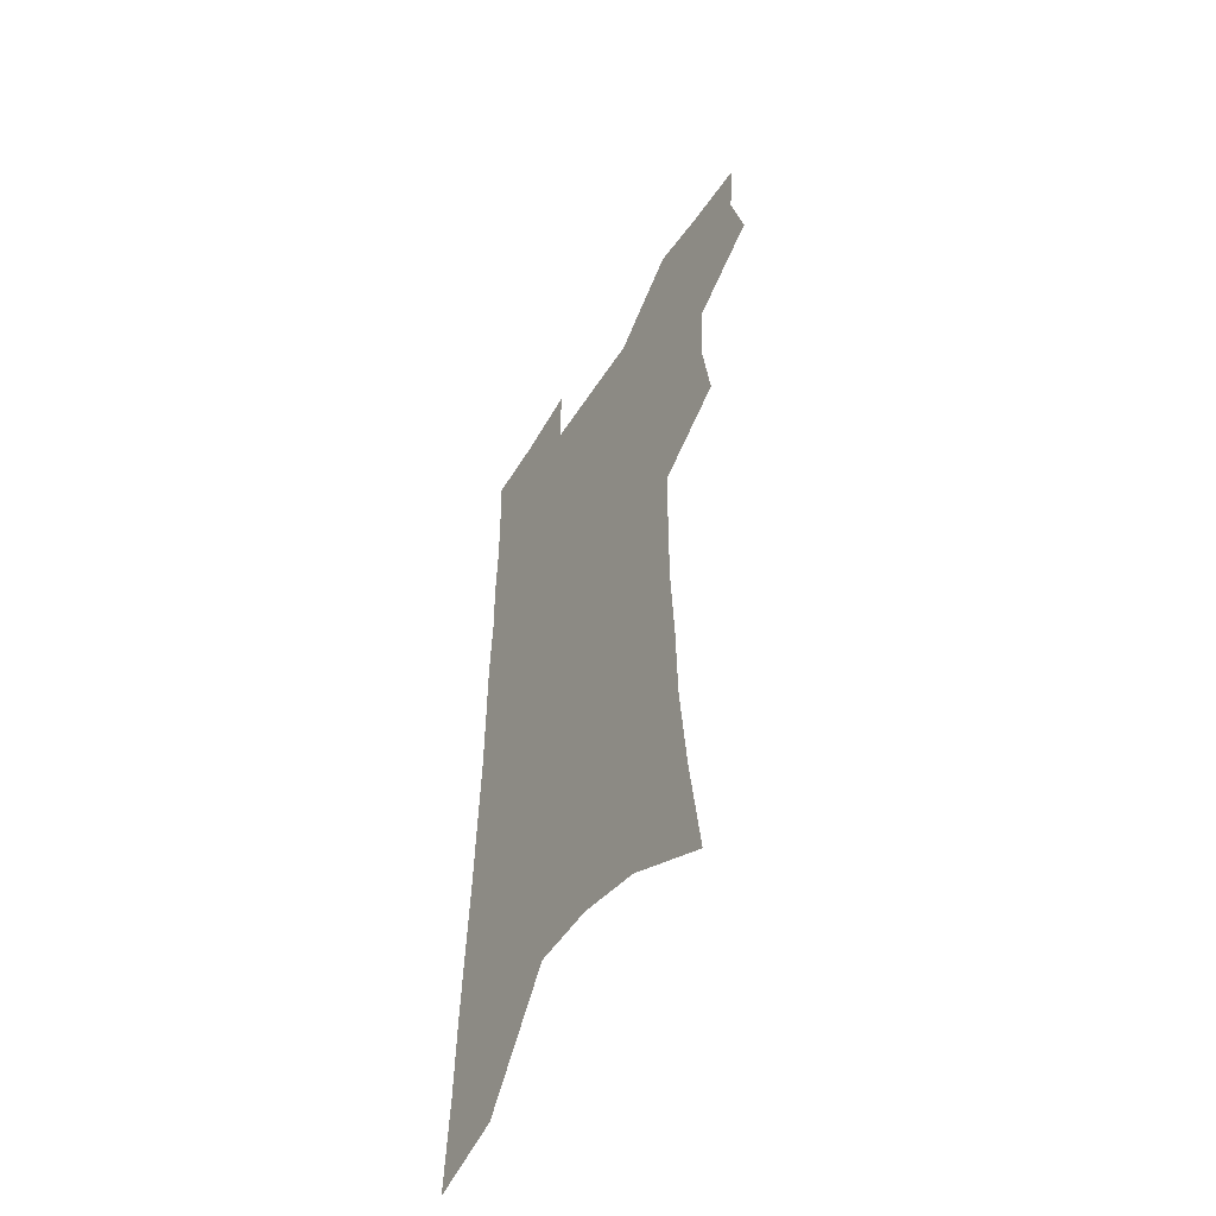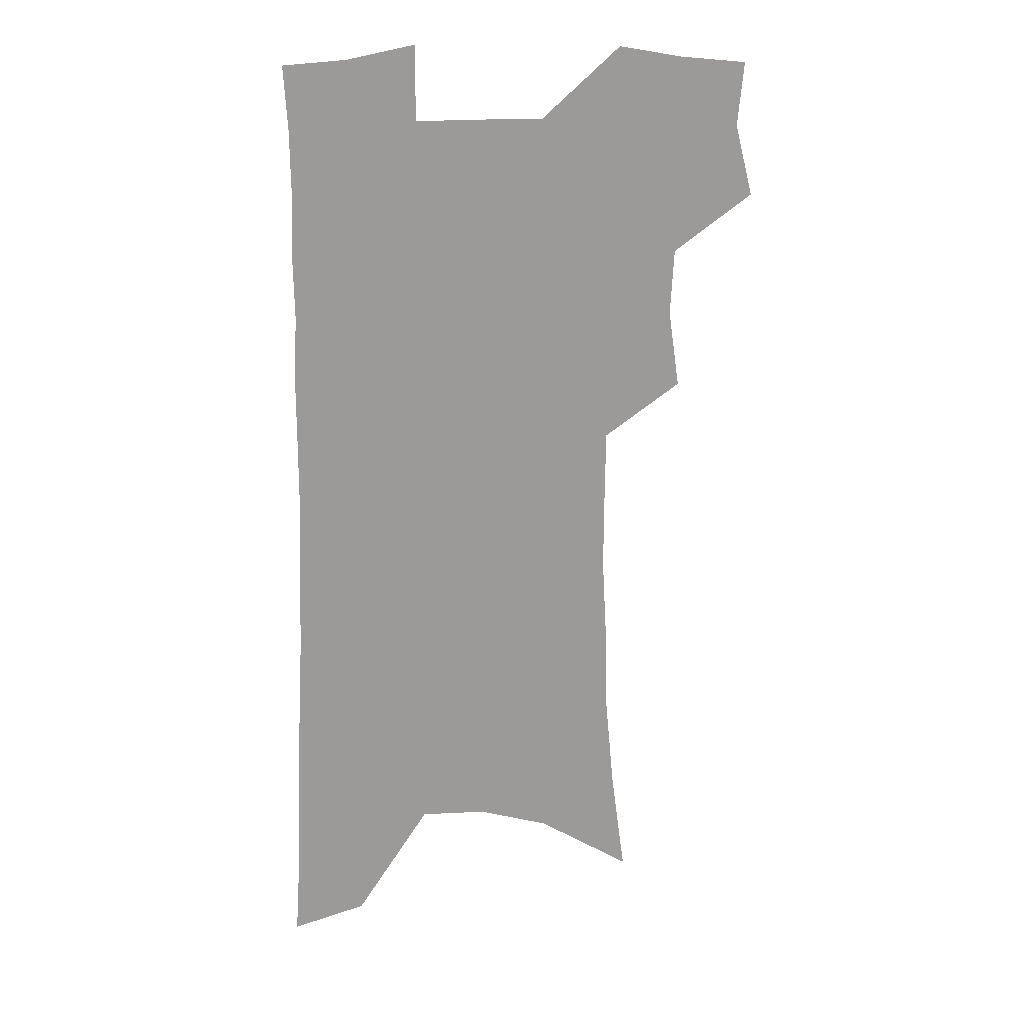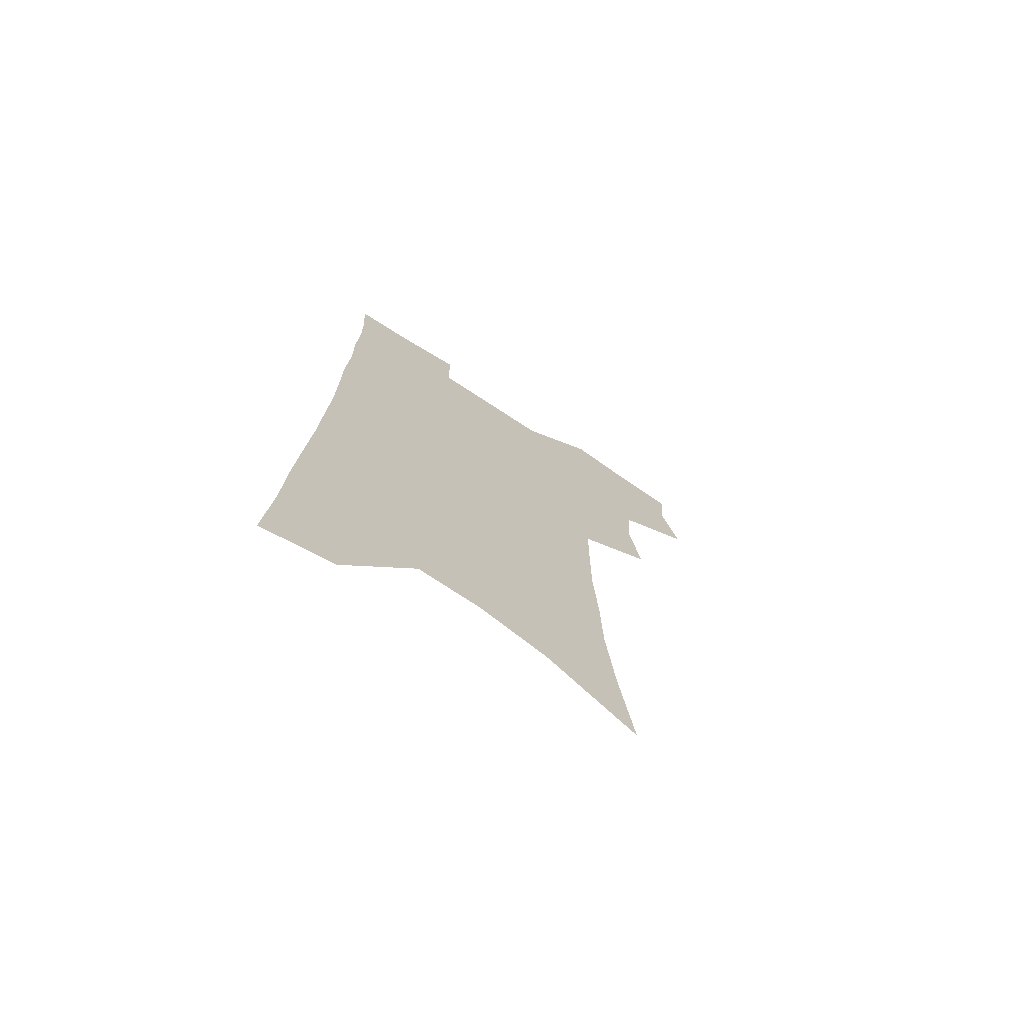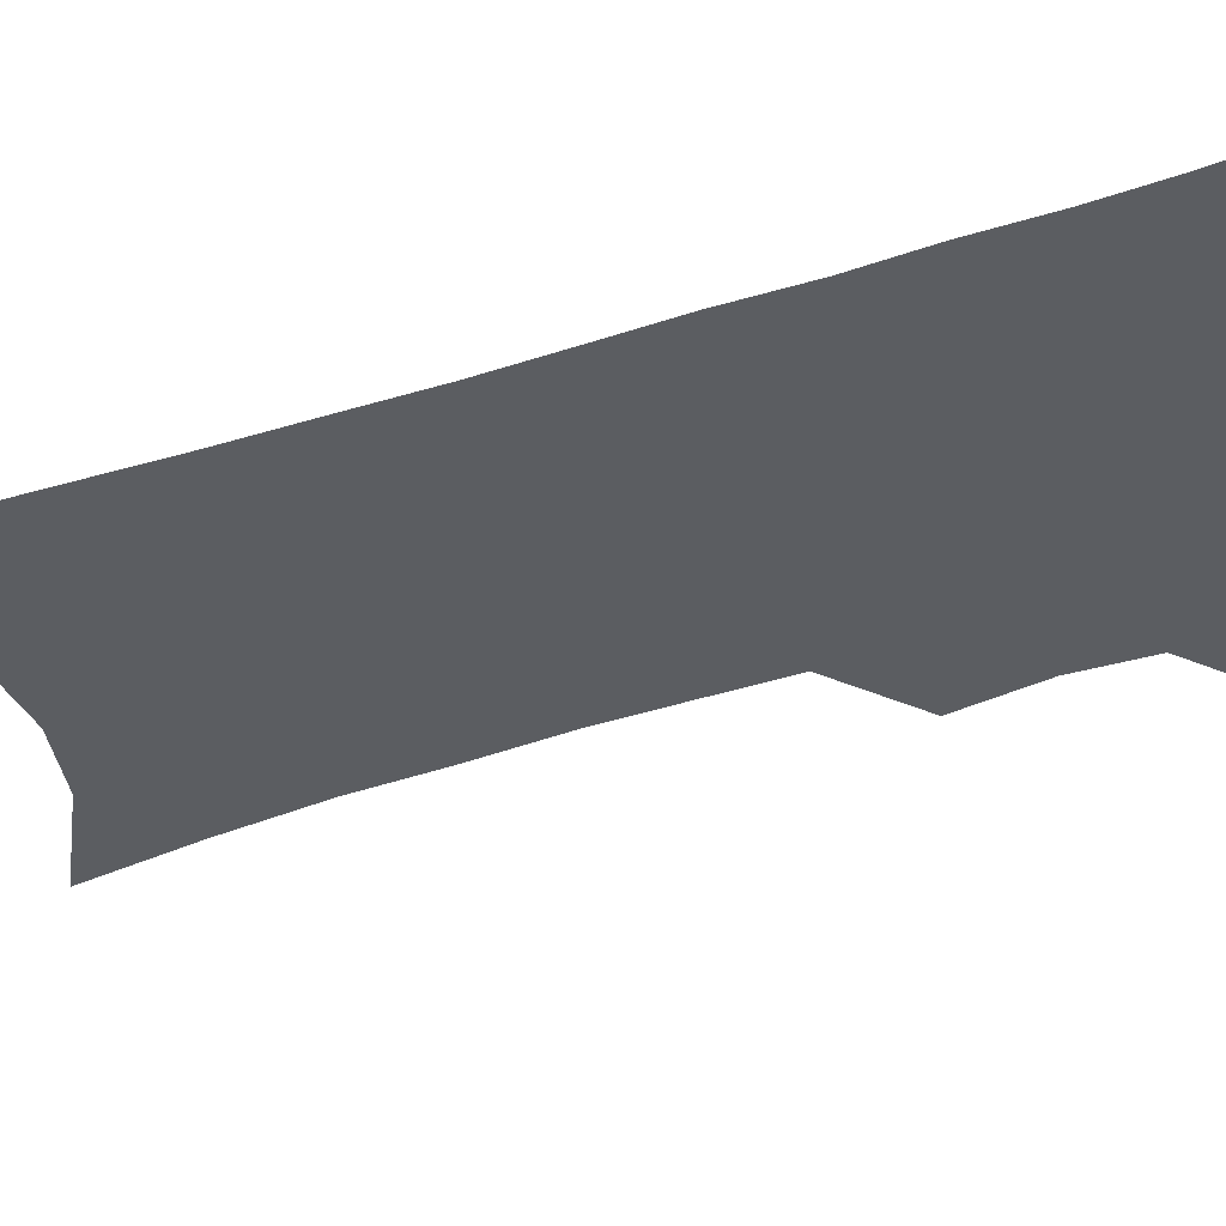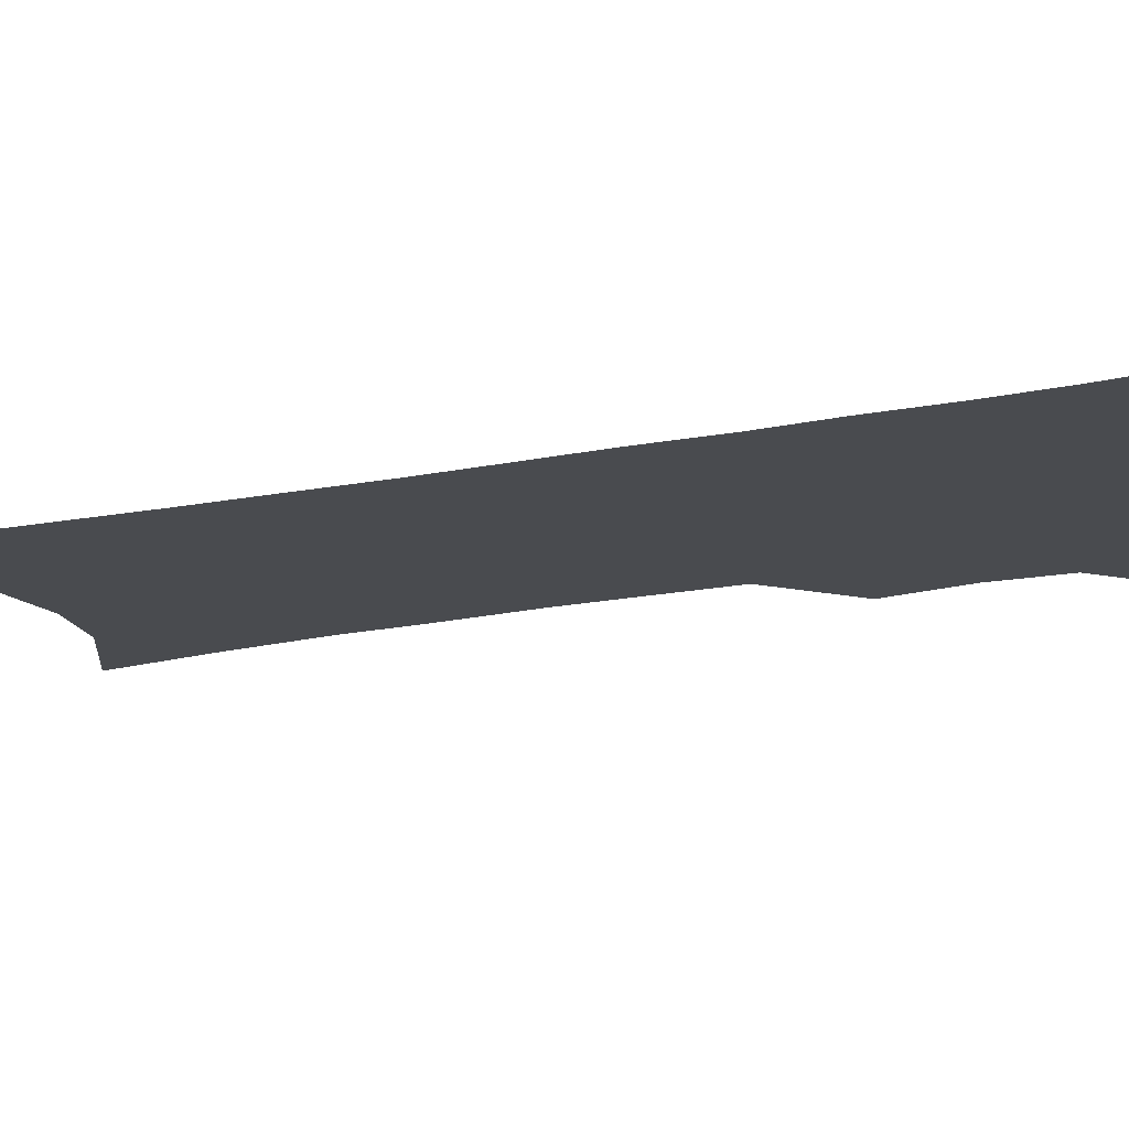
<metadata>
{"format":"obj","ext":"obj","renderer":"f3d","projection":"perspective","resolution":1024,"background":"white","views":[{"elev":-53.5,"azim":-121.9,"up":"+Y"},{"elev":21.0,"azim":171.6,"up":"+Y"},{"elev":-73.4,"azim":146.8,"up":"+Y"},{"elev":-35.8,"azim":114.4,"up":"+Z"},{"elev":-13.8,"azim":117.6,"up":"+Z"}]}
</metadata>
<code>
v 484 501.2 0
v 491.5 531 0
v 489 557.7 0
v 513.7 416.9 0
v 518.4 449.7 0
v 516.9 477.3 0
v 522.7 507.3 0
v 520.1 533.3 0
v 516.4 560.6 0
v 533.8 174.1 0
v 539.8 220.2 0
v 543.5 260.9 0
v 544.3 295.8 0
v 546.2 331.9 0
v 546.1 363.6 0
v 545.7 394.2 0
v 548.5 426.5 0
v 548.2 454.1 0
v 549.5 482.2 0
v 549.6 508.8 0
v 547.5 535.4 0
v 542.8 565.4 0
v 572.9 198.6 0
v 574.2 237.3 0
v 574.5 272.6 0
v 574.2 305.5 0
v 575.4 340.1 0
v 575.9 371.8 0
v 576 401.6 0
v 575.7 429.4 0
v 576 456.8 0
v 576.6 483.6 0
v 577.5 509.8 0
v 575.6 536.1 0
v 602.6 207.5 0
v 602.1 242.4 0
v 602.3 278.7 0
v 602.1 311.9 0
v 602 343.3 0
v 602.2 373.9 0
v 602.4 404.4 0
v 602.7 432.7 0
v 603 459.3 0
v 602.8 484.6 0
v 603 510.4 0
v 602.4 536.4 0
v 630.4 208.4 0
v 629.4 246.2 0
v 628.8 280.5 0
v 628.4 312.9 0
v 627.9 344.7 0
v 628.3 372.3 0
v 627.8 404.7 0
v 628 432.1 0
v 627.9 459.3 0
v 628.6 484.4 0
v 628.7 510.7 0
v 628.8 536.4 0
v 628.8 567.7 0
v 661.7 160.8 0
v 659 203.3 0
v 657.3 241.3 0
v 655.9 276.8 0
v 655.6 308.9 0
v 654 342.4 0
v 654.4 371.4 0
v 655.3 399.8 0
v 653.8 430.3 0
v 654.4 457.1 0
v 654.7 483.6 0
v 654.2 510.2 0
v 655 535.8 0
v 657.2 562.2 0
v 692.8 152.1 0
v 690.2 192.9 0
v 689.1 229.4 0
v 687.4 265.5 0
v 685.6 300.2 0
v 684.6 333.1 0
v 683.4 364.9 0
v 683.2 395 0
v 683.3 424.3 0
v 681.9 454.1 0
v 682.4 481.1 0
v 681.4 508.6 0
v 681.7 534.7 0
v 683.3 560.4 0
f 6 7 1
f 1 7 2
f 7 8 2
f 2 8 3
f 8 9 3
f 16 17 4
f 4 17 5
f 17 18 5
f 5 18 6
f 18 19 6
f 6 19 7
f 19 20 7
f 7 20 8
f 20 21 8
f 8 21 9
f 21 22 9
f 10 23 11
f 23 24 11
f 11 24 12
f 24 25 12
f 12 25 13
f 25 26 13
f 13 26 14
f 26 27 14
f 14 27 15
f 27 28 15
f 15 28 16
f 28 29 16
f 16 29 17
f 29 30 17
f 17 30 18
f 30 31 18
f 18 31 19
f 31 32 19
f 19 32 20
f 32 33 20
f 20 33 21
f 33 34 21
f 21 34 22
f 23 35 24
f 35 36 24
f 24 36 25
f 36 37 25
f 25 37 26
f 37 38 26
f 26 38 27
f 38 39 27
f 27 39 28
f 39 40 28
f 28 40 29
f 40 41 29
f 29 41 30
f 41 42 30
f 30 42 31
f 42 43 31
f 31 43 32
f 43 44 32
f 32 44 33
f 44 45 33
f 33 45 34
f 45 46 34
f 35 47 36
f 47 48 36
f 36 48 37
f 48 49 37
f 37 49 38
f 49 50 38
f 38 50 39
f 50 51 39
f 39 51 40
f 51 52 40
f 40 52 41
f 52 53 41
f 41 53 42
f 53 54 42
f 42 54 43
f 54 55 43
f 43 55 44
f 55 56 44
f 44 56 45
f 56 57 45
f 45 57 46
f 57 58 46
f 60 61 47
f 47 61 48
f 61 62 48
f 48 62 49
f 62 63 49
f 49 63 50
f 63 64 50
f 50 64 51
f 64 65 51
f 51 65 52
f 65 66 52
f 52 66 53
f 66 67 53
f 53 67 54
f 67 68 54
f 54 68 55
f 68 69 55
f 55 69 56
f 69 70 56
f 56 70 57
f 70 71 57
f 57 71 58
f 71 72 58
f 58 72 59
f 72 73 59
f 60 74 61
f 74 75 61
f 61 75 62
f 75 76 62
f 62 76 63
f 76 77 63
f 63 77 64
f 77 78 64
f 64 78 65
f 78 79 65
f 65 79 66
f 79 80 66
f 66 80 67
f 80 81 67
f 67 81 68
f 81 82 68
f 68 82 69
f 82 83 69
f 69 83 70
f 83 84 70
f 70 84 71
f 84 85 71
f 71 85 72
f 85 86 72
f 72 86 73
f 86 87 73

</code>
